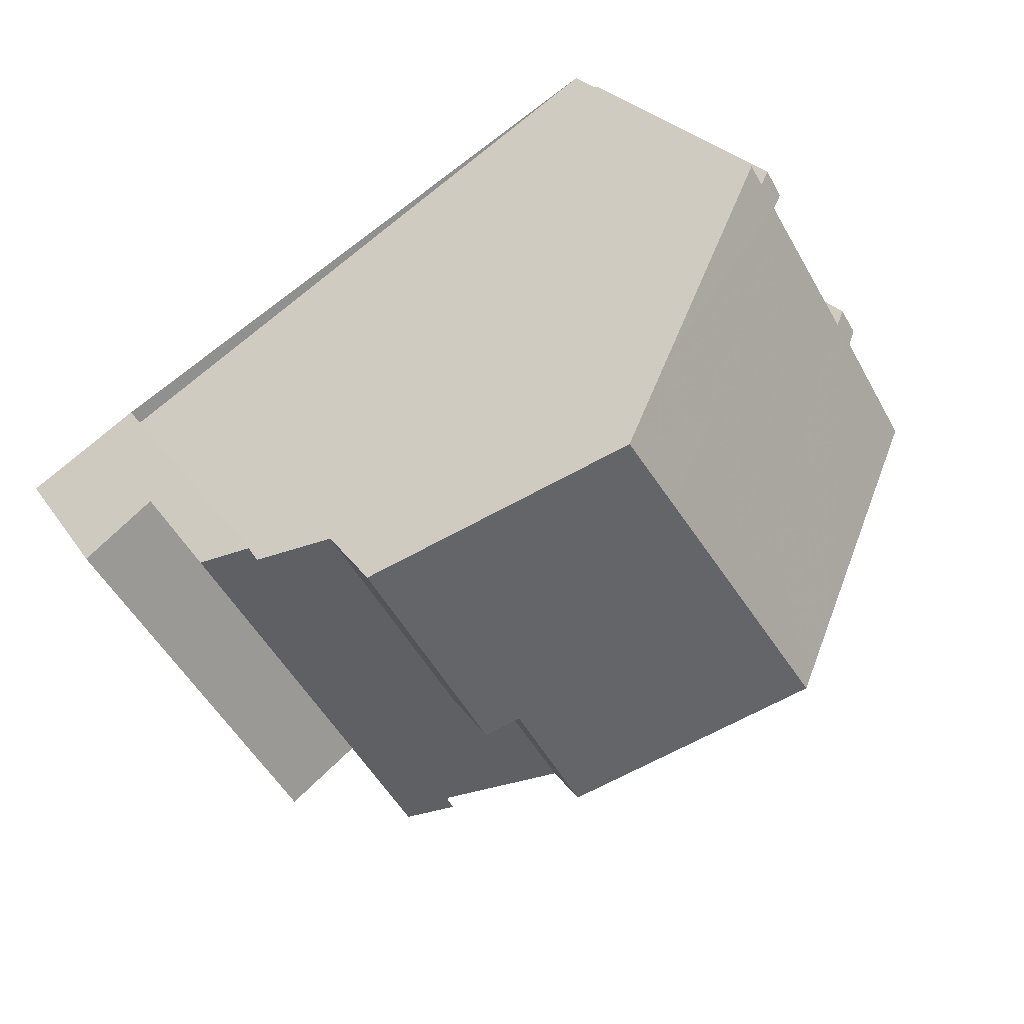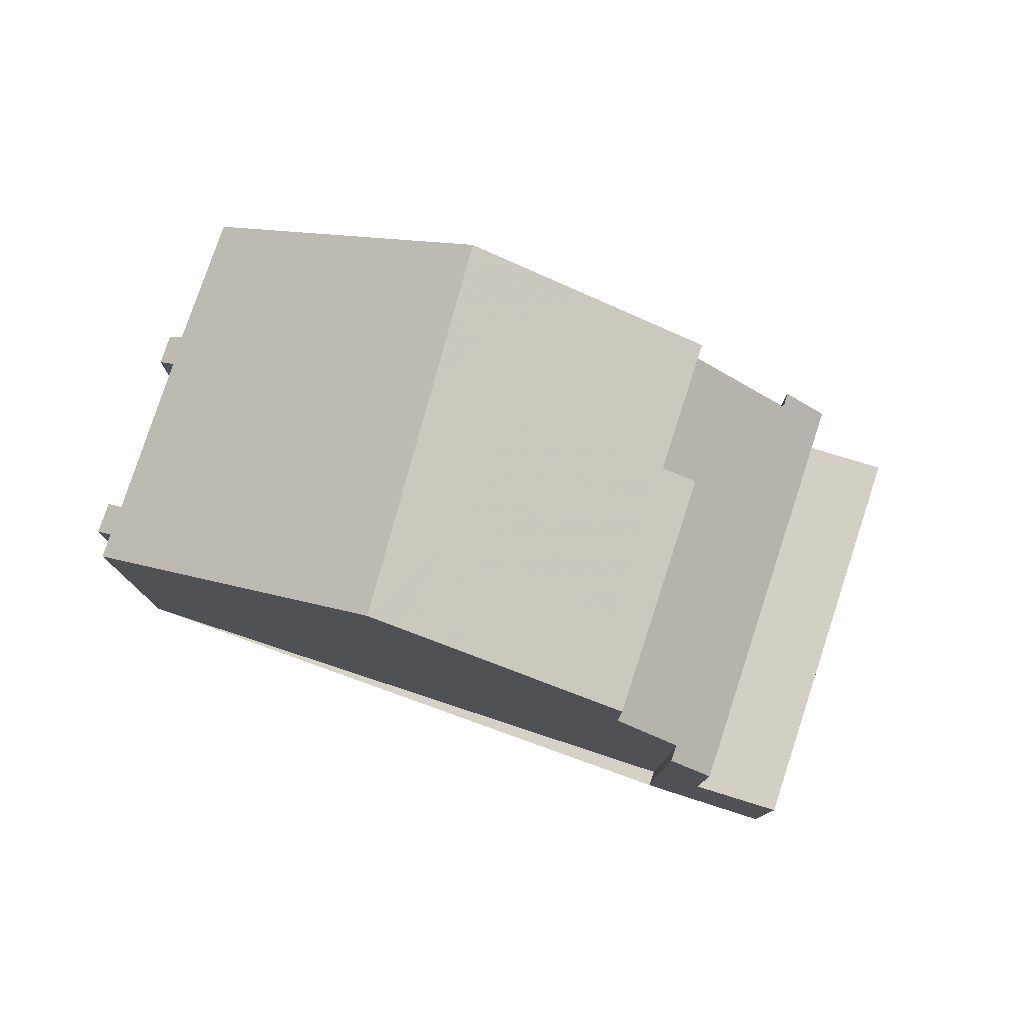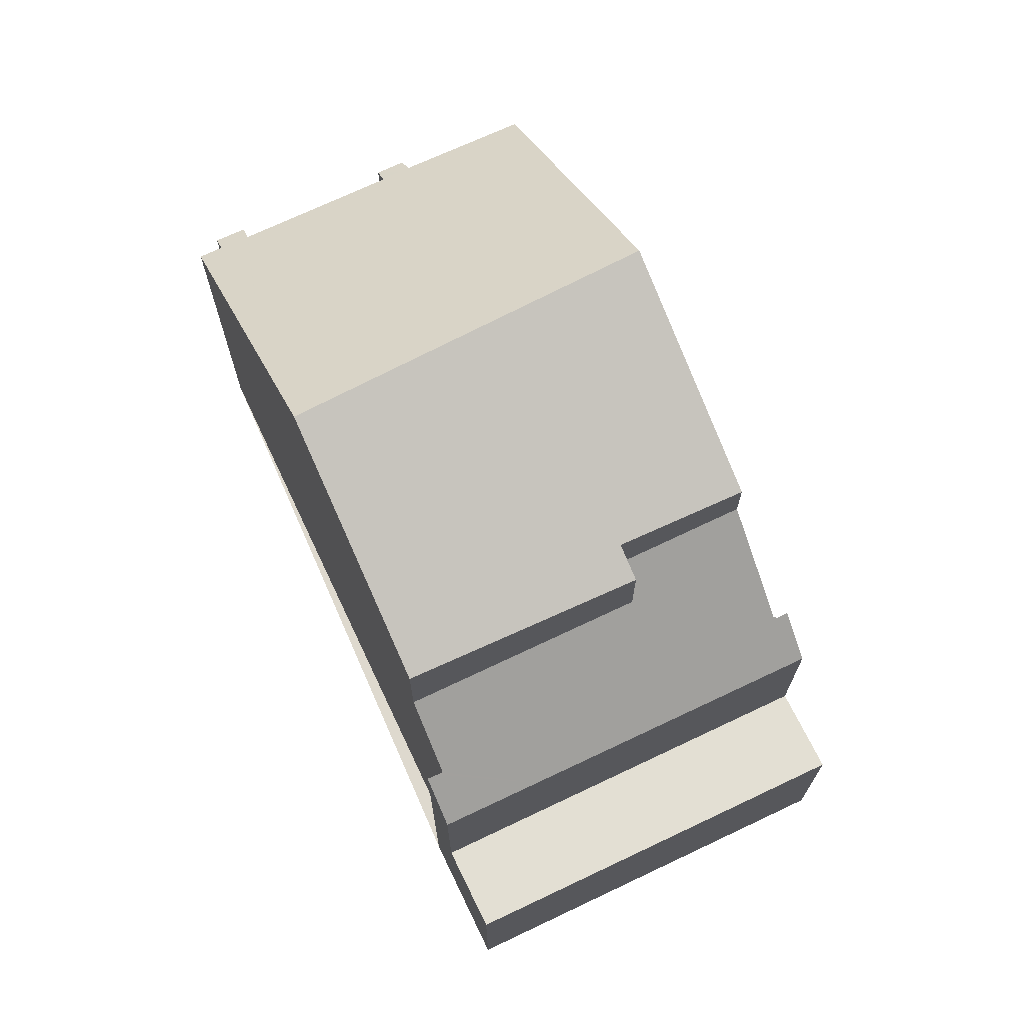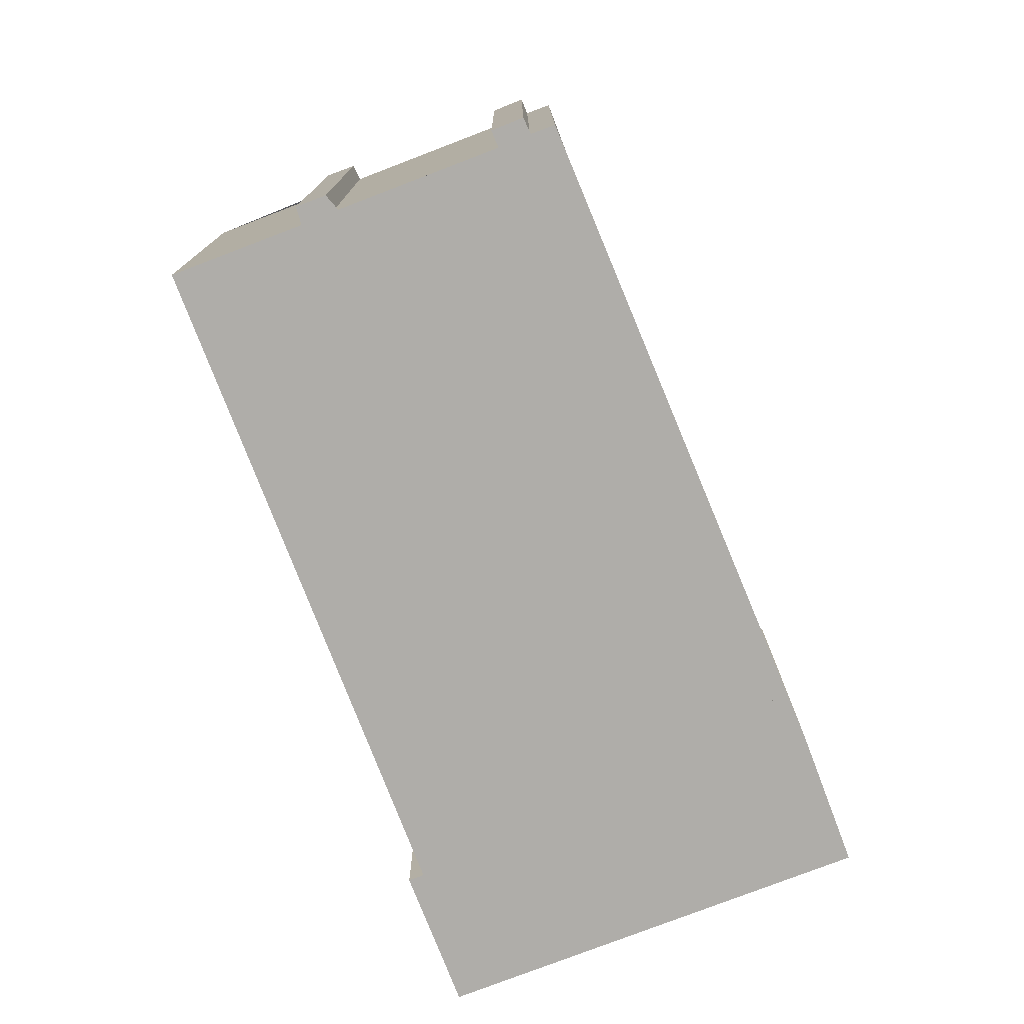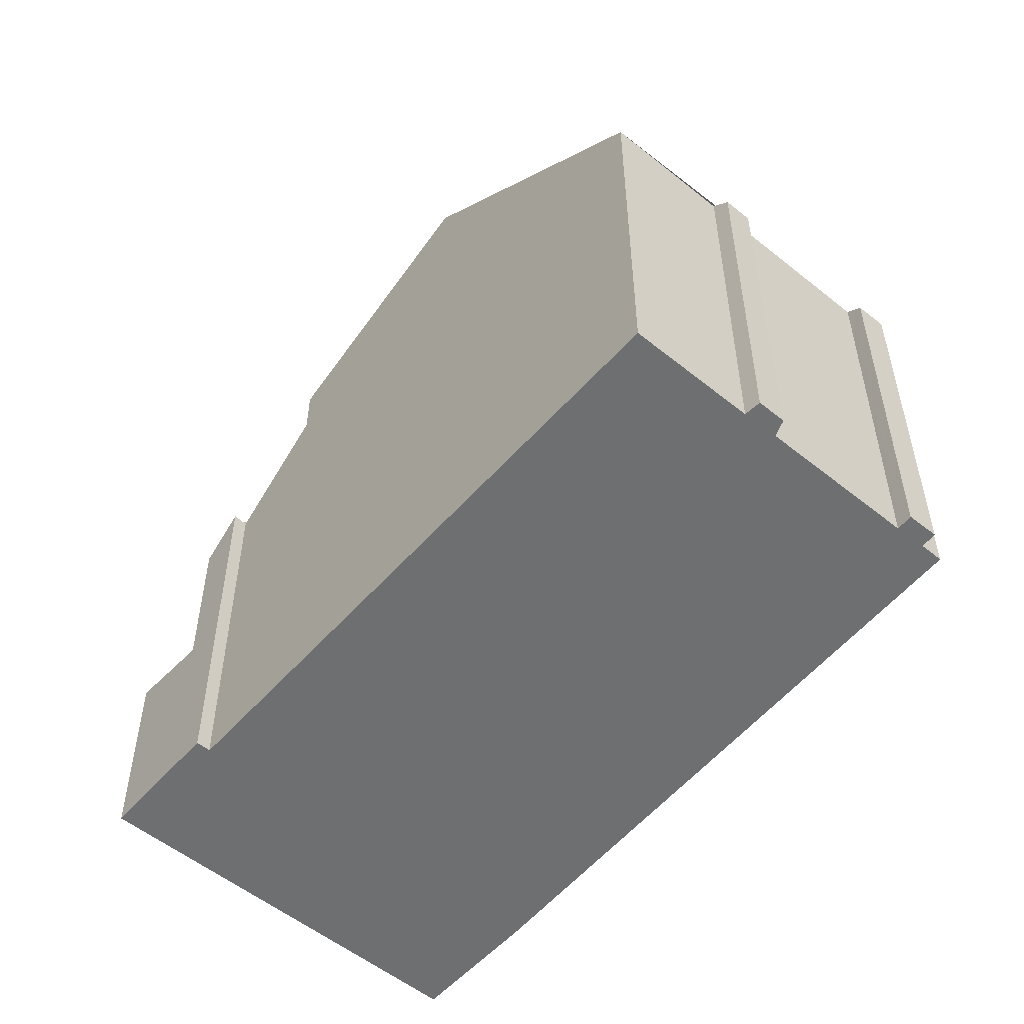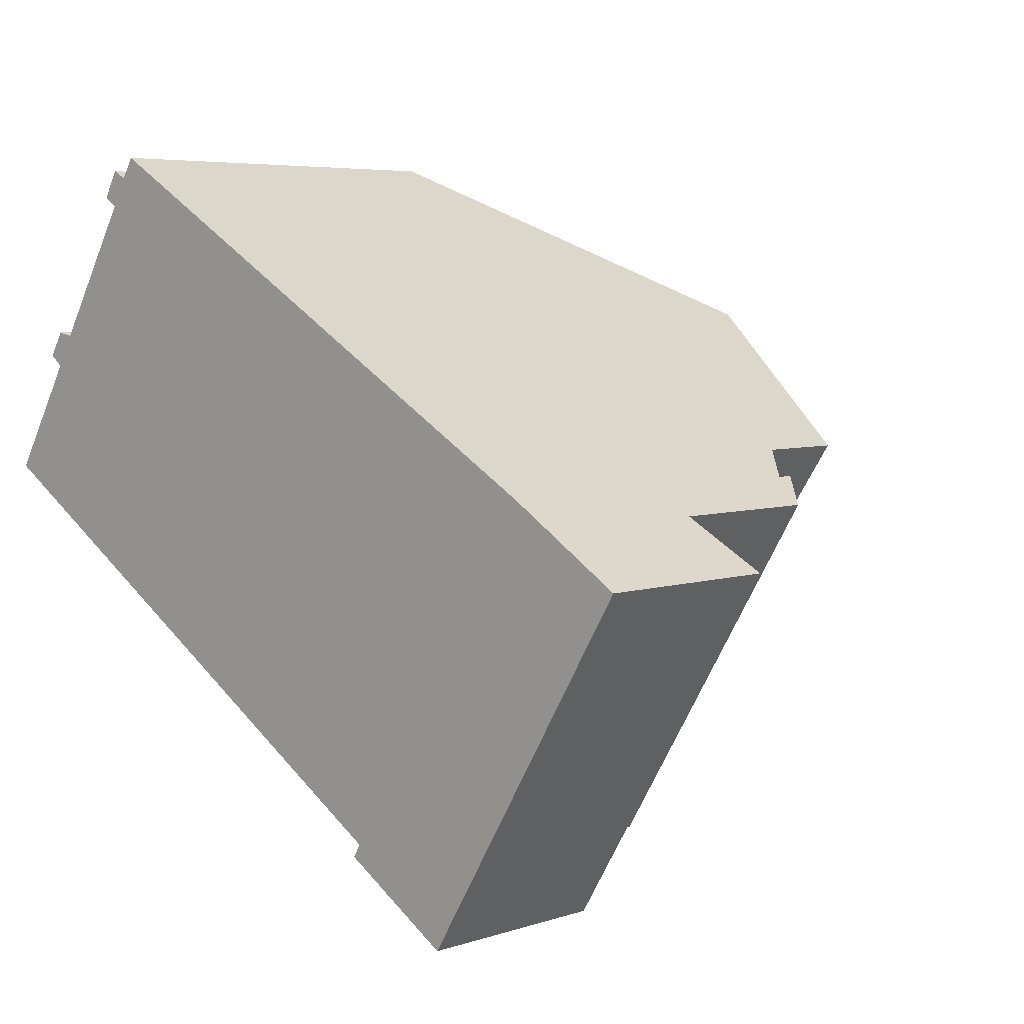
<metadata>
{"format":"obj","ext":"obj","renderer":"f3d","projection":"perspective","resolution":1024,"background":"white","views":[{"elev":24.7,"azim":-25.4,"up":"+Y"},{"elev":79.5,"azim":-130.3,"up":"+Z"},{"elev":71.5,"azim":-83.8,"up":"+Z"},{"elev":-77.4,"azim":142.6,"up":"+Z"},{"elev":-54.5,"azim":81.1,"up":"+Z"},{"elev":5.4,"azim":-135.6,"up":"+Y"}]}
</metadata>
<code>
v -1427 -2398 5.883
v -1427 -2398 5.881
v -1427 -2398 5.688
v -1426 -2399 5.693
v -1426 -2399 5.891
v -1425 -2401 5.887
v -1425 -2401 5.695
v -1425 -2401 5.692
v -1425 -2401 5.897
v -1424 -2403 5.892
v -1435 -2403 5.797
v -1435 -2403 5.791
v -1432 -2408 5.784
v -1432 -2408 5.791
v -1437 -2404 2.958
v -1434 -2409 2.967
v -1428 -2405 9.285
v -1431 -2400 9.542
v -1431 -2400 9.542
v -1428 -2405 9.285
v -1434 -2402 8.016
v -1431 -2407 7.843
v -1429 -2406 8.602
v -1431 -2401 9.357
v -1431 -2407 7.042
v -1436 -2403 5.248
v -1433 -2408 5.256
v -1434 -2402 6.601
v -1434 -2409 2.967
v -1436 -2403 2.808
v -1433 -2408 2.818
v -1435 -2403 5.793
v -1436 -2403 2.808
v -1436 -2403 5.248
v -1437 -2404 2.958
v -1426 -2404 7.71
v -1424 -2403 5.892
v -1433 -2408 2.818
v -1433 -2408 5.255
v -1432 -2408 5.786
v -1433 -2408 2.818
v -1433 -2408 2.818
v -1436 -2403 5.248
v -1436 -2403 5.248
v -1436 -2403 2.808
v -1436 -2403 2.808
v -1433 -2408 5.256
v -1433 -2408 5.255
v -1427 -2398 5.876
v -1426 -2399 5.874
v -1425 -2401 5.868
v -1425 -2401 5.866
v -1432 -2406 6.606
v -1432 -2406 7.769
v -1431 -2407 6.608
v -1434 -2402 6.601
v -1434 -2402 8.016
v -1431 -2402 9.184
v -1430 -2402 9.483
v -1434 -2404 7.929
v -1430 -2402 9.483
v -1435 -2404 2.81
v -1435 -2404 5.25
v -1434 -2404 6.603
v -1426 -2399 5.89
v -1434 -2404 6.603
v -1434 -2404 7.929
v -1435 -2404 2.81
v -1436 -2405 2.96
v -1435 -2404 5.25
v -1432 -2405 7.978
v -1432 -2405 7.036
v -1431 -2407 7.843
v -1433 -2403 8.136
v -1431 -2407 7.042
v -1434 -2402 8.222
v -1430 -2400 8.441
v -1429 -2401 8.438
v -1427 -2405 8.426
v -1429 -2403 9.378
v -1430 -2404 8.874
v -1432 -2406 7.769
v -1434 -2406 2.814
v -1434 -2406 5.253
v -1432 -2406 6.606
v -1432 -2406 7.769
v -1425 -2401 5.867
v -1425 -2401 5.693
v -1432 -2405 7.978
v -1429 -2403 9.378
v -1432 -2405 7.036
v -1432 -2405 7.978
v -1428 -2403 8.431
v -1432 -2406 6.606
v -1432 -2405 7.036
v -1435 -2407 2.964
v -1434 -2406 2.814
v -1434 -2406 5.253
v -1427 -2398 5.881
v -1427 -2398 5.883
v -1427 -2398 0
v -1427 -2398 0
v -1427 -2398 5.876
v -1427 -2398 5.881
v -1427 -2398 0
v -1427 -2398 0
v -1426 -2399 5.693
v -1427 -2398 5.688
v -1427 -2398 0
v -1426 -2399 -8.882e-16
v -1426 -2399 5.874
v -1426 -2399 5.693
v -1426 -2399 -8.882e-16
v -1426 -2399 0
v -1426 -2399 5.89
v -1426 -2399 5.891
v -1426 -2399 -8.882e-16
v -1426 -2399 -8.882e-16
v -1425 -2401 5.868
v -1425 -2401 5.887
v -1425 -2401 0
v -1425 -2401 0
v -1425 -2401 5.693
v -1425 -2401 5.695
v -1425 -2401 0
v -1425 -2401 -8.882e-16
v -1425 -2401 5.866
v -1425 -2401 5.692
v -1425 -2401 0
v -1425 -2401 -8.882e-16
v -1424 -2403 5.892
v -1425 -2401 5.897
v -1425 -2401 0
v -1424 -2403 0
v -1426 -2404 7.71
v -1424 -2403 5.892
v -1424 -2403 0
v -1426 -2404 0
v -1435 -2403 5.793
v -1435 -2403 5.797
v -1435 -2403 0
v -1435 -2403 0
v -1434 -2402 6.601
v -1435 -2403 5.791
v -1435 -2403 0
v -1434 -2402 8.882e-16
v -1432 -2408 5.786
v -1432 -2408 5.784
v -1432 -2408 0
v -1432 -2408 0
v -1433 -2408 5.256
v -1432 -2408 5.791
v -1432 -2408 -8.882e-16
v -1433 -2408 8.882e-16
v -1436 -2403 2.808
v -1437 -2404 2.958
v -1437 -2404 0
v -1436 -2403 0
v -1434 -2409 2.967
v -1434 -2409 2.967
v -1434 -2409 0
v -1434 -2409 4.441e-16
v -1430 -2400 8.441
v -1431 -2400 9.542
v -1431 -2400 0
v -1430 -2400 0
v -1429 -2406 8.602
v -1428 -2405 9.285
v -1428 -2405 0
v -1429 -2406 0
v -1431 -2407 7.843
v -1429 -2406 8.602
v -1429 -2406 0
v -1431 -2407 -8.882e-16
v -1431 -2400 9.542
v -1431 -2401 9.357
v -1431 -2401 0
v -1431 -2400 0
v -1435 -2407 2.964
v -1434 -2409 2.967
v -1434 -2409 4.441e-16
v -1435 -2407 0
v -1435 -2403 5.791
v -1435 -2403 5.793
v -1435 -2403 0
v -1435 -2403 0
v -1437 -2404 2.958
v -1437 -2404 2.958
v -1437 -2404 0
v -1437 -2404 0
v -1427 -2405 8.426
v -1426 -2404 7.71
v -1426 -2404 0
v -1427 -2405 0
v -1424 -2403 5.892
v -1424 -2403 5.892
v -1424 -2403 0
v -1424 -2403 0
v -1432 -2408 5.791
v -1432 -2408 5.786
v -1432 -2408 0
v -1432 -2408 -8.882e-16
v -1434 -2409 2.967
v -1433 -2408 2.818
v -1433 -2408 0
v -1434 -2409 0
v -1435 -2403 5.797
v -1436 -2403 5.248
v -1436 -2403 0
v -1435 -2403 0
v -1427 -2398 5.688
v -1427 -2398 5.876
v -1427 -2398 0
v -1427 -2398 0
v -1426 -2399 5.891
v -1426 -2399 5.874
v -1426 -2399 0
v -1426 -2399 -8.882e-16
v -1425 -2401 5.695
v -1425 -2401 5.868
v -1425 -2401 0
v -1425 -2401 0
v -1425 -2401 5.897
v -1425 -2401 5.866
v -1425 -2401 -8.882e-16
v -1425 -2401 0
v -1432 -2408 5.784
v -1431 -2407 6.608
v -1431 -2407 8.882e-16
v -1432 -2408 0
v -1434 -2402 8.222
v -1434 -2402 8.016
v -1434 -2402 0
v -1434 -2402 -1.776e-15
v -1425 -2401 5.887
v -1426 -2399 5.89
v -1426 -2399 -8.882e-16
v -1425 -2401 0
v -1437 -2404 2.958
v -1436 -2405 2.96
v -1436 -2405 0
v -1437 -2404 0
v -1431 -2407 6.608
v -1431 -2407 7.042
v -1431 -2407 0
v -1431 -2407 8.882e-16
v -1431 -2401 9.357
v -1434 -2402 8.222
v -1434 -2402 -1.776e-15
v -1431 -2401 0
v -1427 -2398 5.883
v -1430 -2400 8.441
v -1430 -2400 0
v -1427 -2398 0
v -1428 -2405 9.285
v -1427 -2405 8.426
v -1427 -2405 0
v -1428 -2405 0
v -1425 -2401 5.692
v -1425 -2401 5.693
v -1425 -2401 -8.882e-16
v -1425 -2401 0
v -1436 -2405 2.96
v -1435 -2407 2.964
v -1435 -2407 0
v -1436 -2405 0
v -1437 -2404 0
v -1435 -2403 0
v -1435 -2403 0
v -1427 -2398 0
v -1427 -2398 0
v -1427 -2398 0
v -1426 -2399 0
v -1426 -2399 0
v -1425 -2401 0
v -1425 -2401 0
v -1425 -2401 0
v -1425 -2401 0
v -1424 -2403 0
v -1432 -2408 0
v -1432 -2408 0
v -1434 -2409 0
f 37 10 36
f 81 58 59 80
f 44 11 32 43
f 72 53 54 71
f 85 64 60 82
f 83 62 63 84
f 48 40 14 47
f 33 30 26 34
f 78 61 18 77
f 39 27 31 38
f 41 16 29 42
f 45 35 15 46
f 69 35 45 68
f 49 3 4 50
f 88 8 52 87
f 70 43 32 12 56 66
f 89 74 58 81
f 58 24 19 59
f 92 22 25 91
f 64 28 21 60
f 62 33 34 63
f 93 79 17 90
f 95 75 55 94
f 97 42 29 96
f 94 55 13 40 48 98
f 76 24 58 74
f 86 67 74 89
f 74 67 57 76
f 77 1 2 49 50 5 65 78
f 87 52 9 37 36 79 93
f 80 20 23 81
f 84 39 38 83
f 87 51 7 88
f 81 23 73 89
f 90 61 78 93
f 96 69 68 97
f 98 70 66 94
f 93 78 65 6 51 87
f 100 101 102 99
f 104 105 106 103
f 108 109 110 107
f 112 113 114 111
f 116 117 118 115
f 120 121 122 119
f 124 125 126 123
f 128 129 130 127
f 132 133 134 131
f 136 137 138 135
f 140 141 142 139
f 144 145 146 143
f 148 149 150 147
f 152 153 154 151
f 156 157 158 155
f 160 161 162 159
f 164 165 166 163
f 168 169 170 167
f 172 173 174 171
f 176 177 178 175
f 180 181 182 179
f 184 185 186 183
f 188 189 190 187
f 192 193 194 191
f 196 197 198 195
f 200 201 202 199
f 204 205 206 203
f 208 209 210 207
f 212 213 214 211
f 216 217 218 215
f 220 221 222 219
f 224 225 226 223
f 228 229 230 227
f 232 233 234 231
f 236 237 238 235
f 240 241 242 239
f 244 245 246 243
f 248 249 250 247
f 252 253 254 251
f 256 257 258 255
f 260 261 262 259
f 264 265 266 263
f 268 269 270 271 272 273 274 275 276 277 278 279 280 281 282 267

</code>
